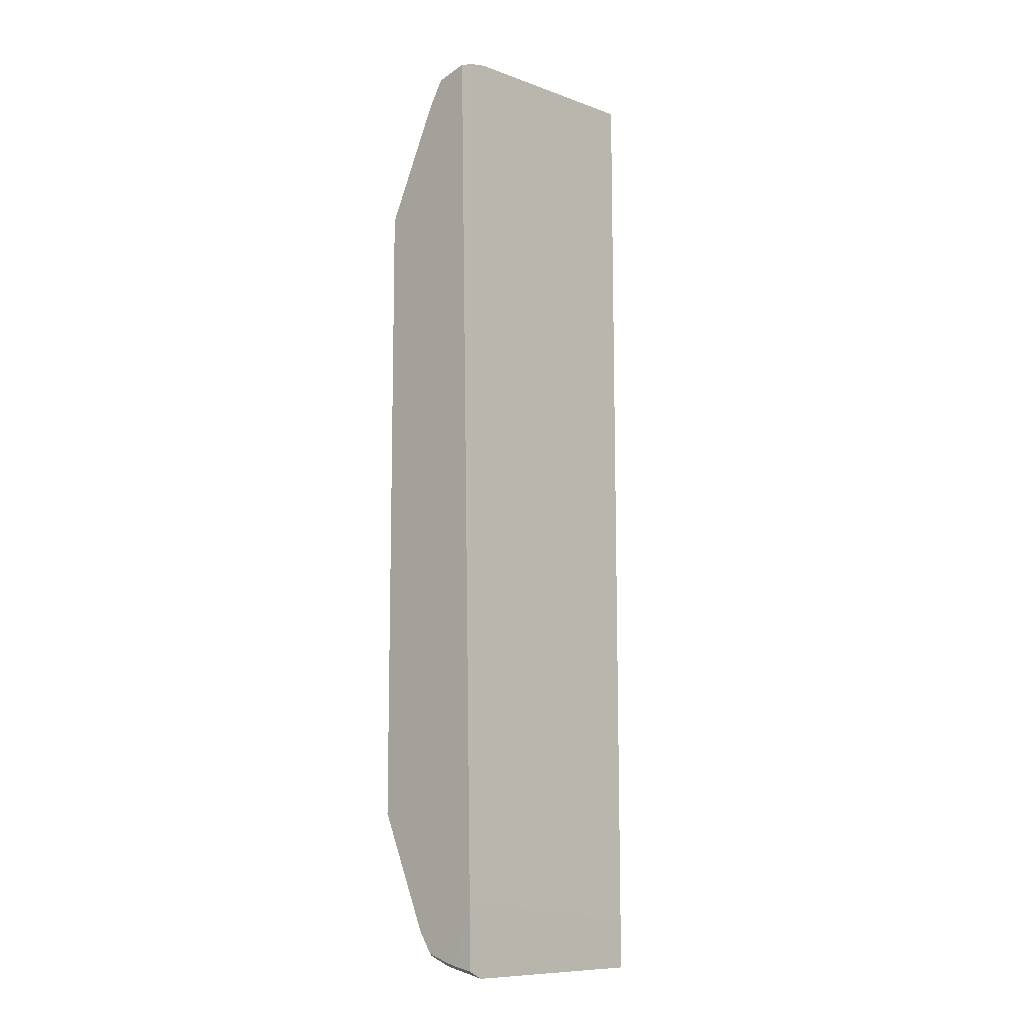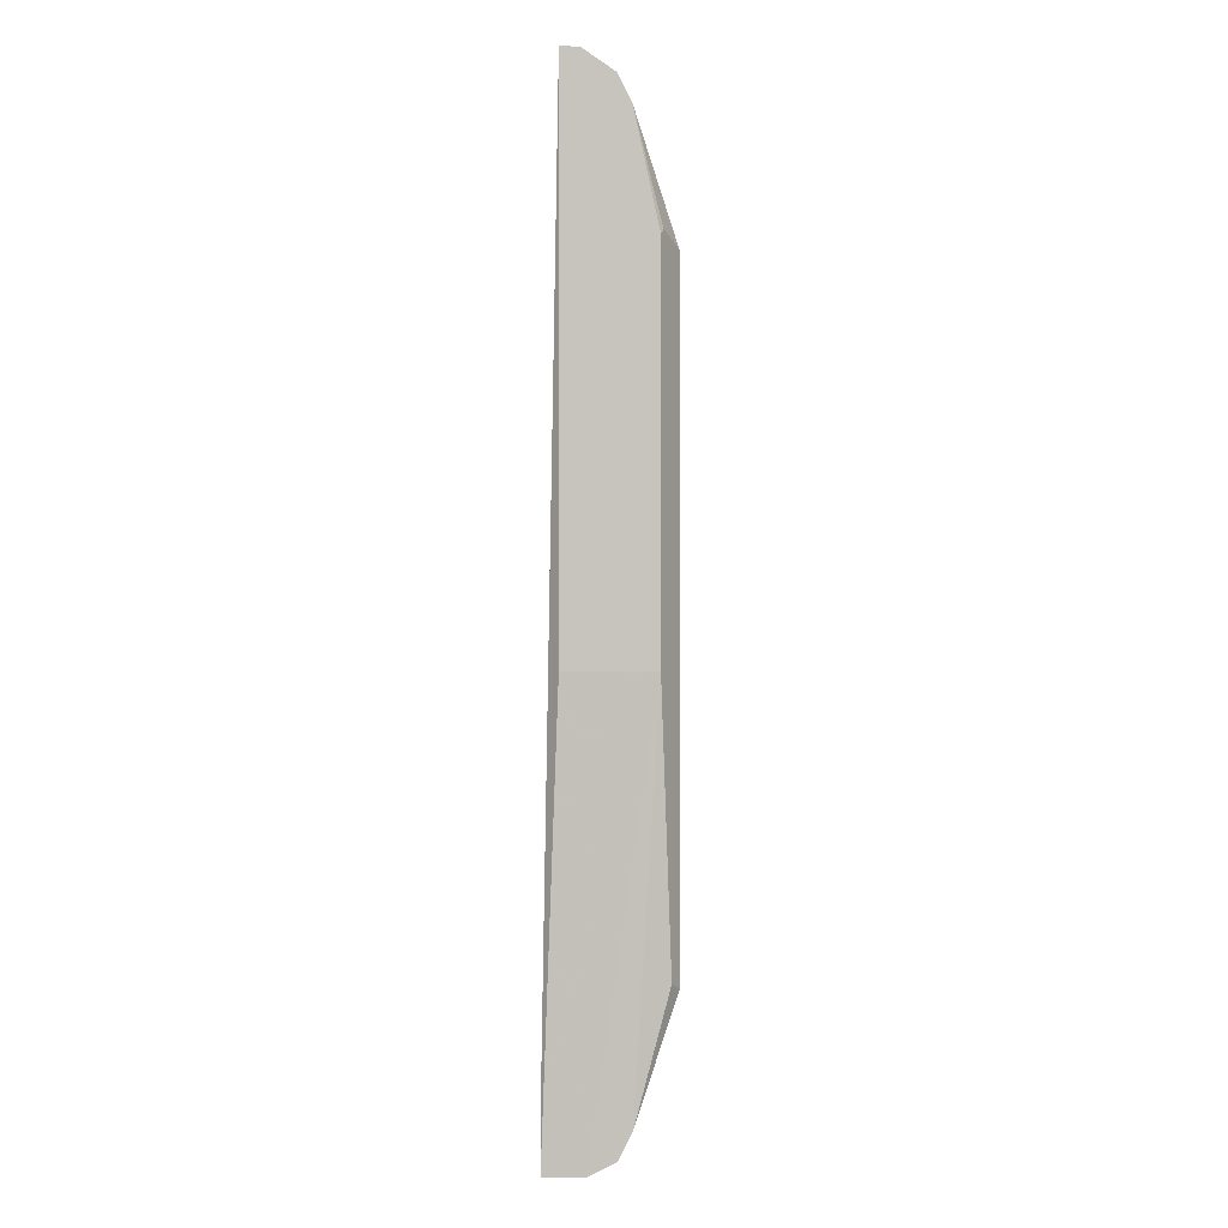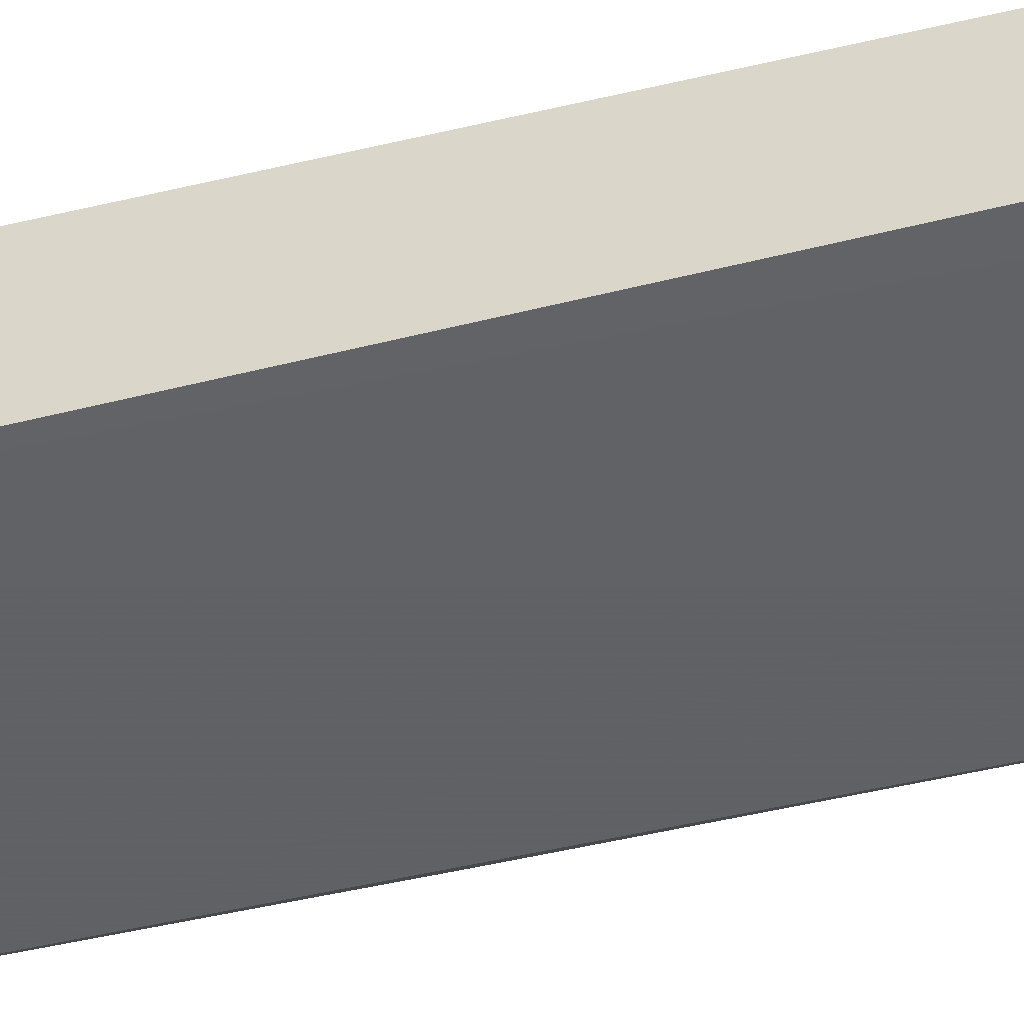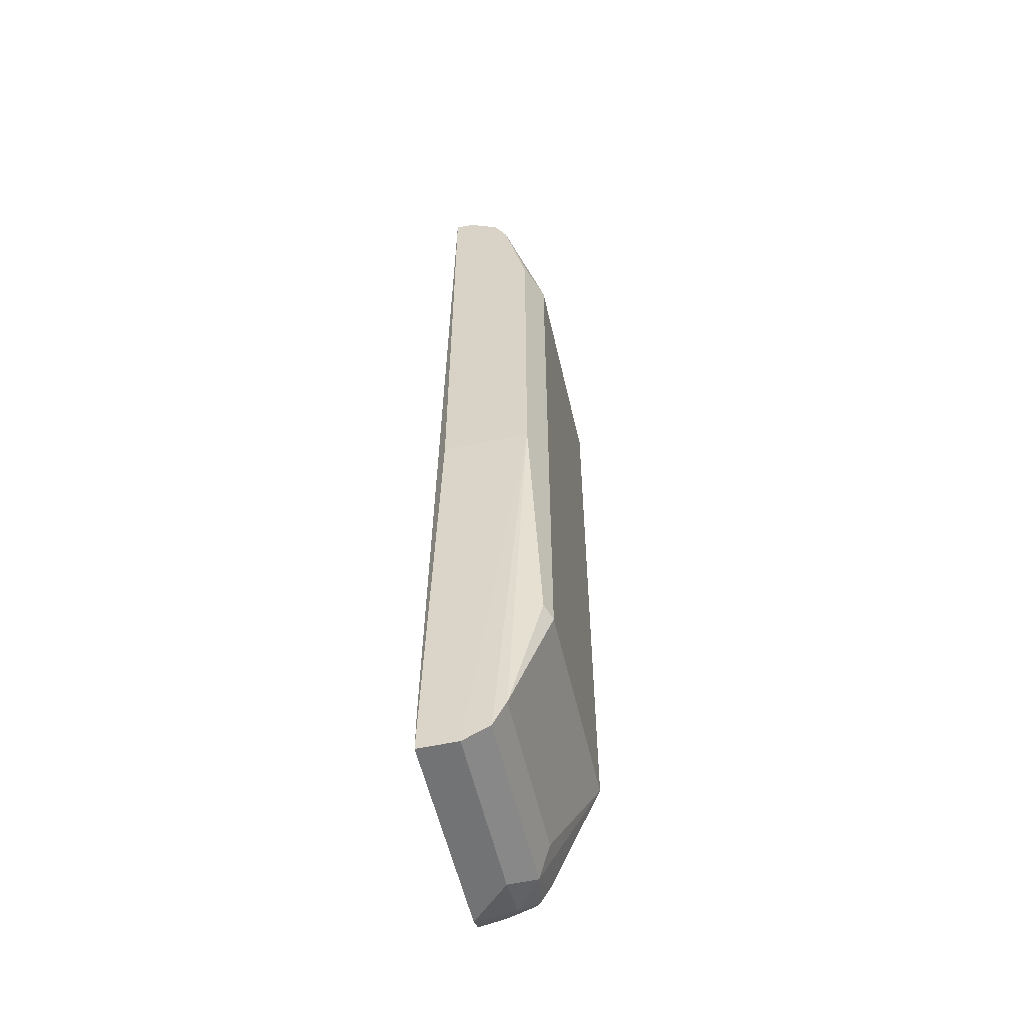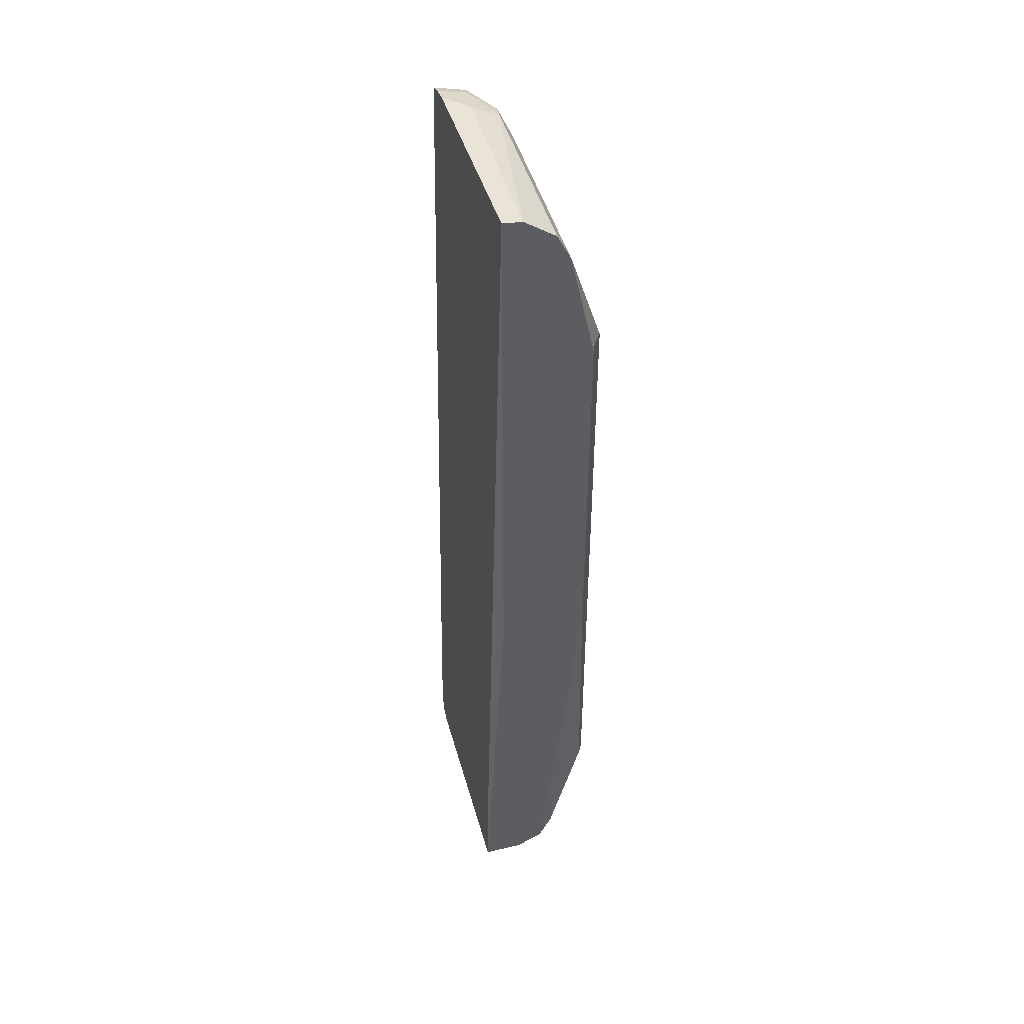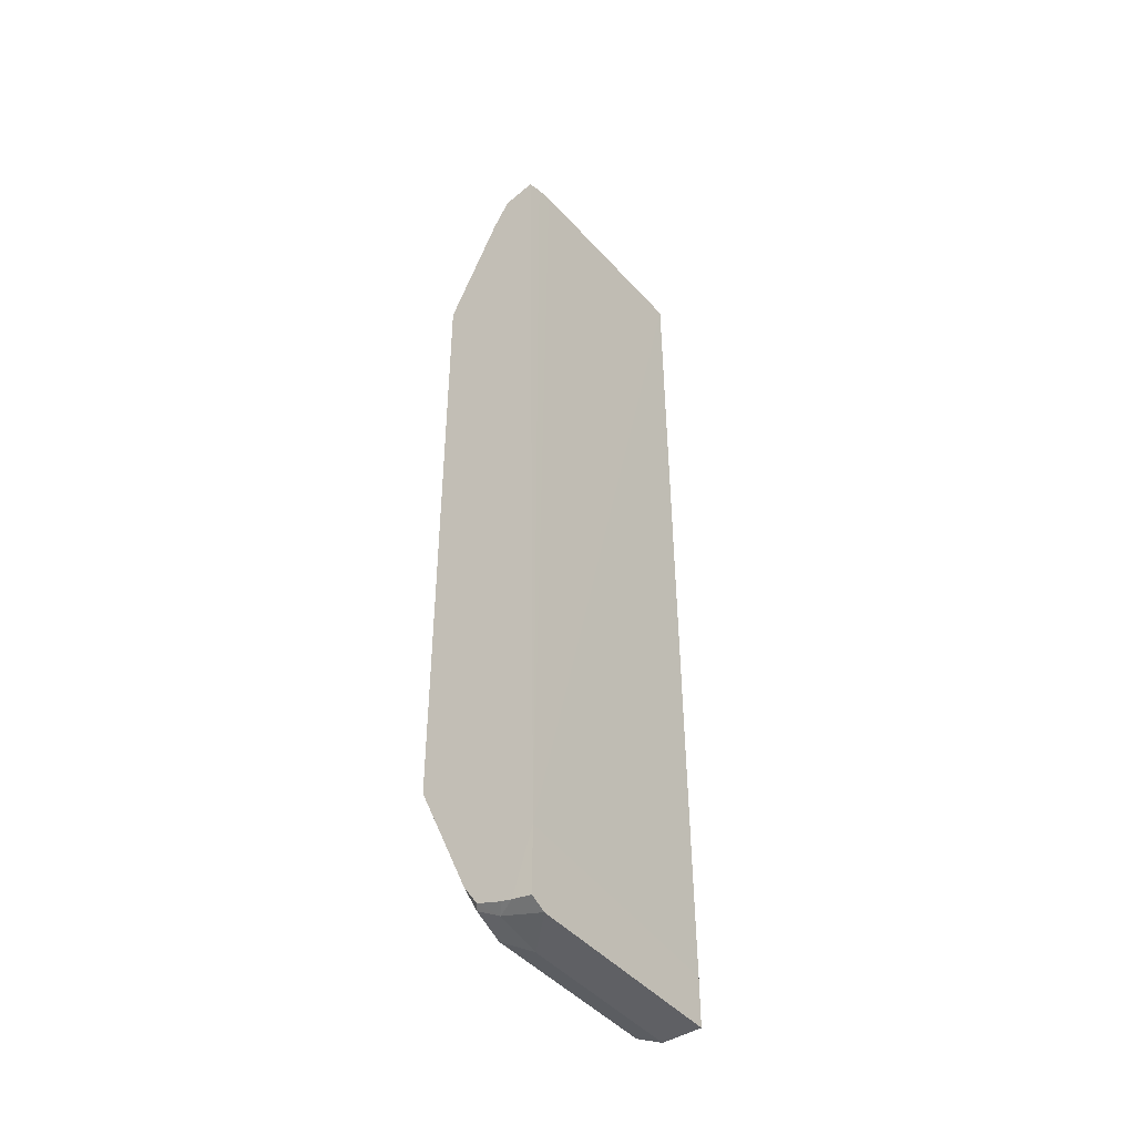
<metadata>
{"format":"obj","ext":"obj","renderer":"f3d","projection":"perspective","resolution":1024,"background":"white","views":[{"elev":-10.3,"azim":-46.7,"up":"+Z"},{"elev":-0.2,"azim":91.9,"up":"+Z"},{"elev":-50.2,"azim":-75.3,"up":"+Y"},{"elev":-55.8,"azim":102.8,"up":"+Z"},{"elev":45.9,"azim":74.7,"up":"+Z"},{"elev":-43.8,"azim":-52.7,"up":"+Z"}]}
</metadata>
<code>
v -0.213 0.1412 0.2327
v -0.304 0.152 0.228
v -0.3149 0.1412 0.228
v -0.323 0.1544 0.2233
v -0.323 0.1412 0.2262
v -0.3306 0.1332 -0.1925
v -0.3306 0.1412 0.2233
v -0.3306 0.1455 0.2223
v -0.3306 0.1563 0.2195
v -0.3306 0.19 0.152
v -0.3306 0.1642 0.2065
v -0.3135 0.1663 0.2185
v -0.3306 0.1583 0.2165
v -0.304 0.1647 0.2217
v -0.213 0.1647 0.2217
v -0.213 0.171 0.209
v -0.213 0.1501 0.2318
v -0.213 0.1825 0.156
v -0.2154 0.1837 0.1583
v -0.228 0.19 0.152
v -0.228 0.19 -0.152
v -0.213 0.1825 -0.0211
v -0.2218 0.1869 -0.1489
v -0.2218 0.171 -0.209
v -0.304 0.171 -0.209
v -0.2218 0.1647 -0.2217
v -0.2218 0.152 -0.228
v -0.304 0.152 -0.228
v -0.2218 0.1332 -0.228
v -0.213 0.1412 -0.0211
v -0.2218 0.1332 -0.2048
v -0.3305 0.1332 -0.2243
v -0.3306 0.1425 -0.2225
v -0.3231 0.1332 -0.228
v -0.3254 0.152 -0.2233
v -0.3306 0.1479 -0.2212
v -0.3306 0.1593 -0.2174
v -0.3278 0.1615 -0.2185
v -0.3104 0.1647 -0.2217
v -0.3306 0.1659 -0.2076
v -0.3306 0.19 -0.152
v -0.3229 0.1332 -0.228
v -0.304 0.171 0.209
f 38 39 35
f 38 40 39
f 38 35 37
f 36 37 35
f 36 6 37
f 33 6 36
f 33 36 35
f 33 35 34
f 6 1 3
f 33 32 6
f 6 32 29
f 31 1 6
f 31 6 29
f 31 29 1
f 30 1 29
f 38 37 40
f 30 18 1
f 33 34 32
f 40 37 41
f 20 21 10
f 25 39 41
f 22 19 18
f 37 6 7
f 37 7 41
f 10 41 7
f 43 10 12
f 43 12 16
f 43 16 10
f 16 20 10
f 40 41 39
f 21 41 10
f 42 28 29
f 42 29 32
f 34 42 32
f 34 35 42
f 35 28 42
f 35 39 28
f 26 28 39
f 26 39 25
f 25 41 21
f 22 18 30
f 22 21 19
f 27 22 29
f 14 12 4
f 4 12 9
f 13 11 9
f 13 9 12
f 13 12 11
f 11 12 10
f 11 10 9
f 9 10 7
f 8 9 7
f 22 30 29
f 5 4 8
f 5 8 7
f 5 7 6
f 5 6 3
f 5 3 4
f 4 3 2
f 2 3 1
f 15 12 14
f 15 16 12
f 8 4 9
f 15 14 17
f 15 17 16
f 27 29 28
f 27 28 26
f 27 26 22
f 24 26 25
f 24 25 21
f 24 21 23
f 24 23 22
f 24 22 26
f 19 21 20
f 19 20 16
f 19 16 18
f 16 17 18
f 18 17 1
f 2 1 17
f 14 4 2
f 22 23 21
f 14 2 17

</code>
